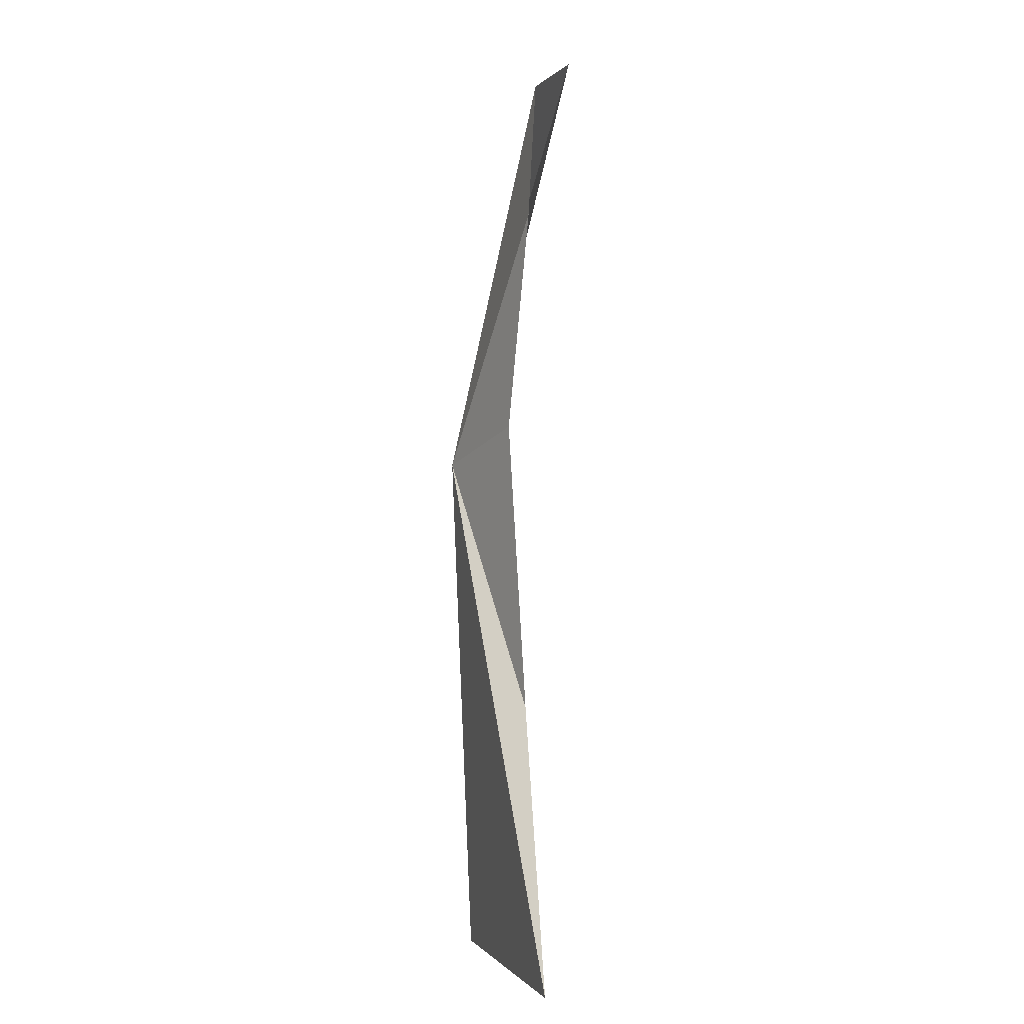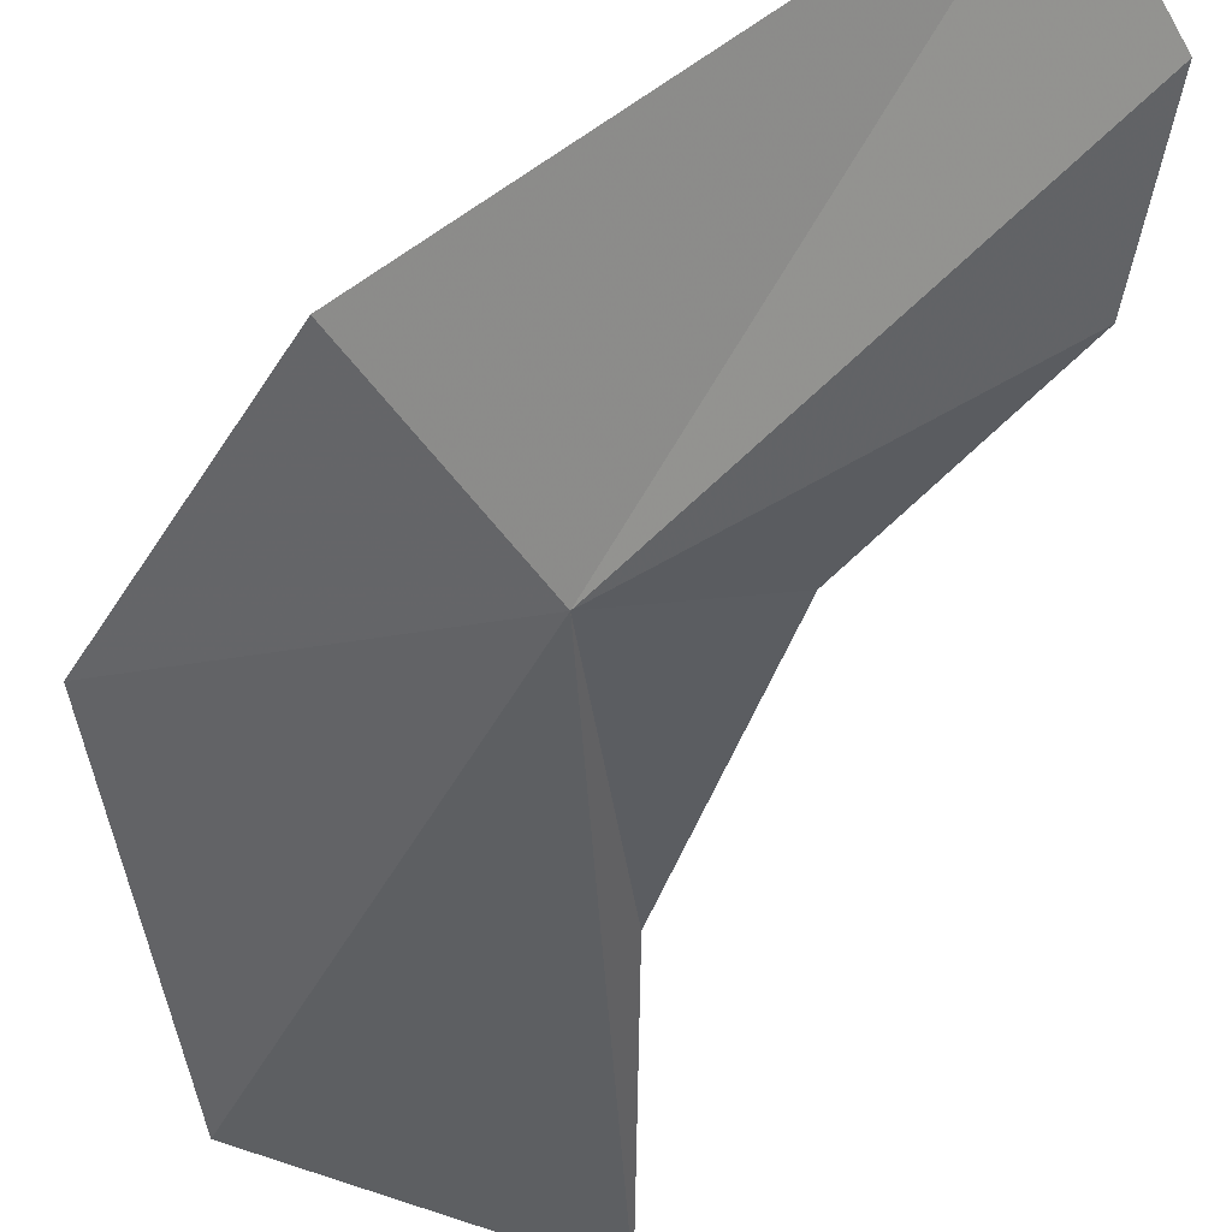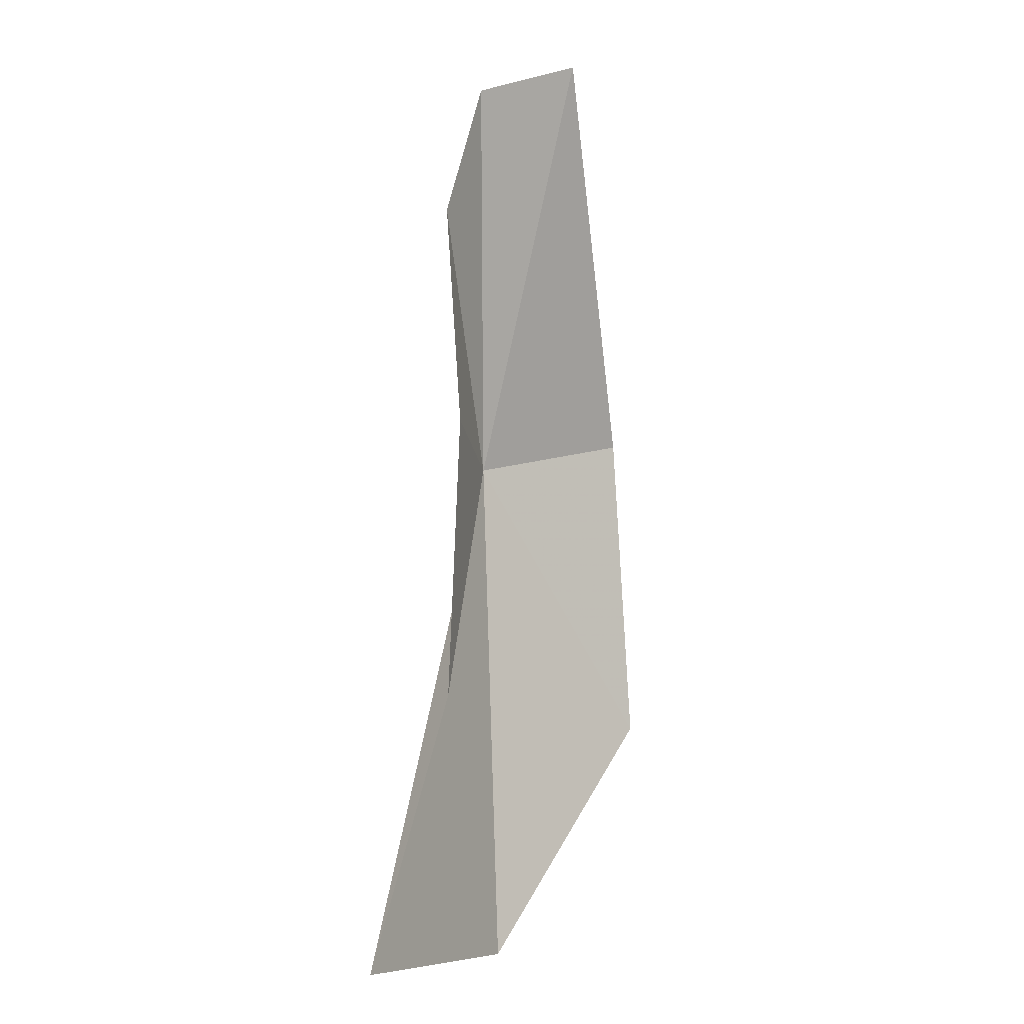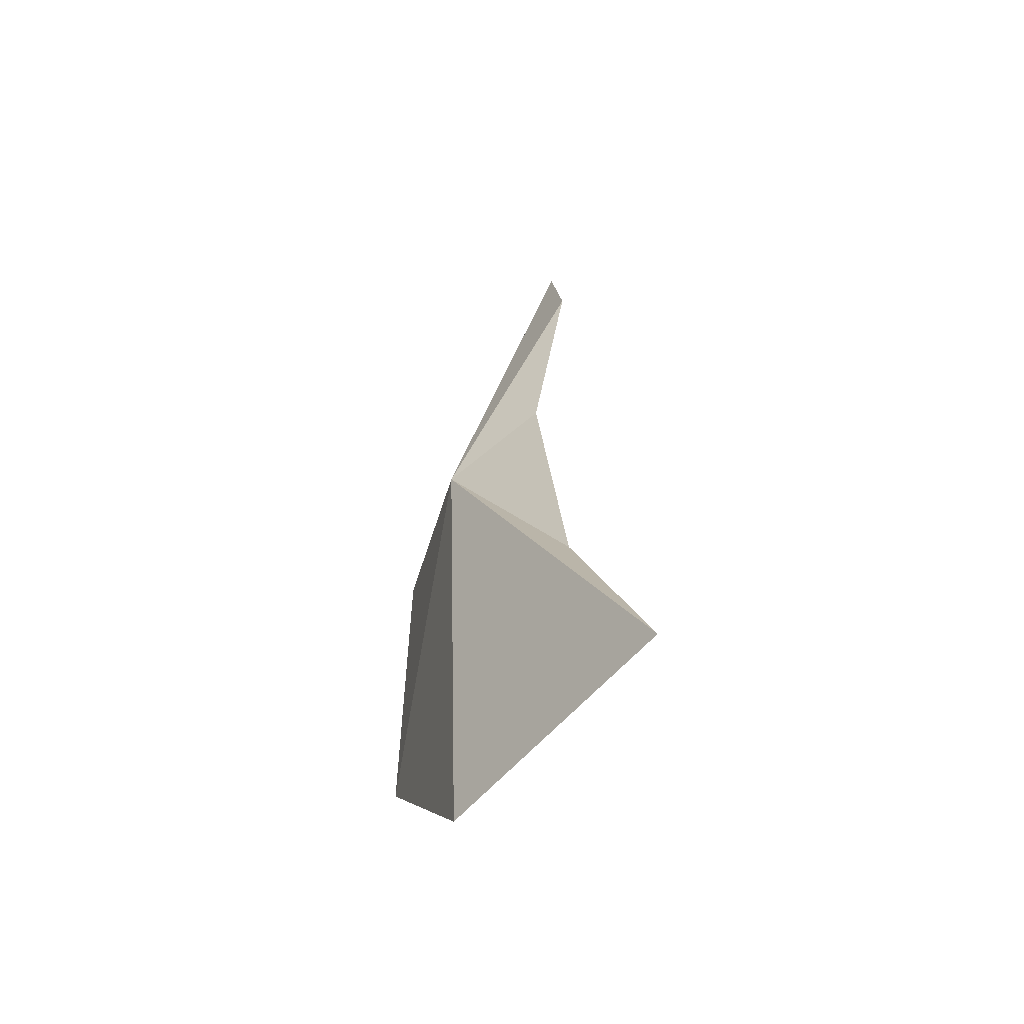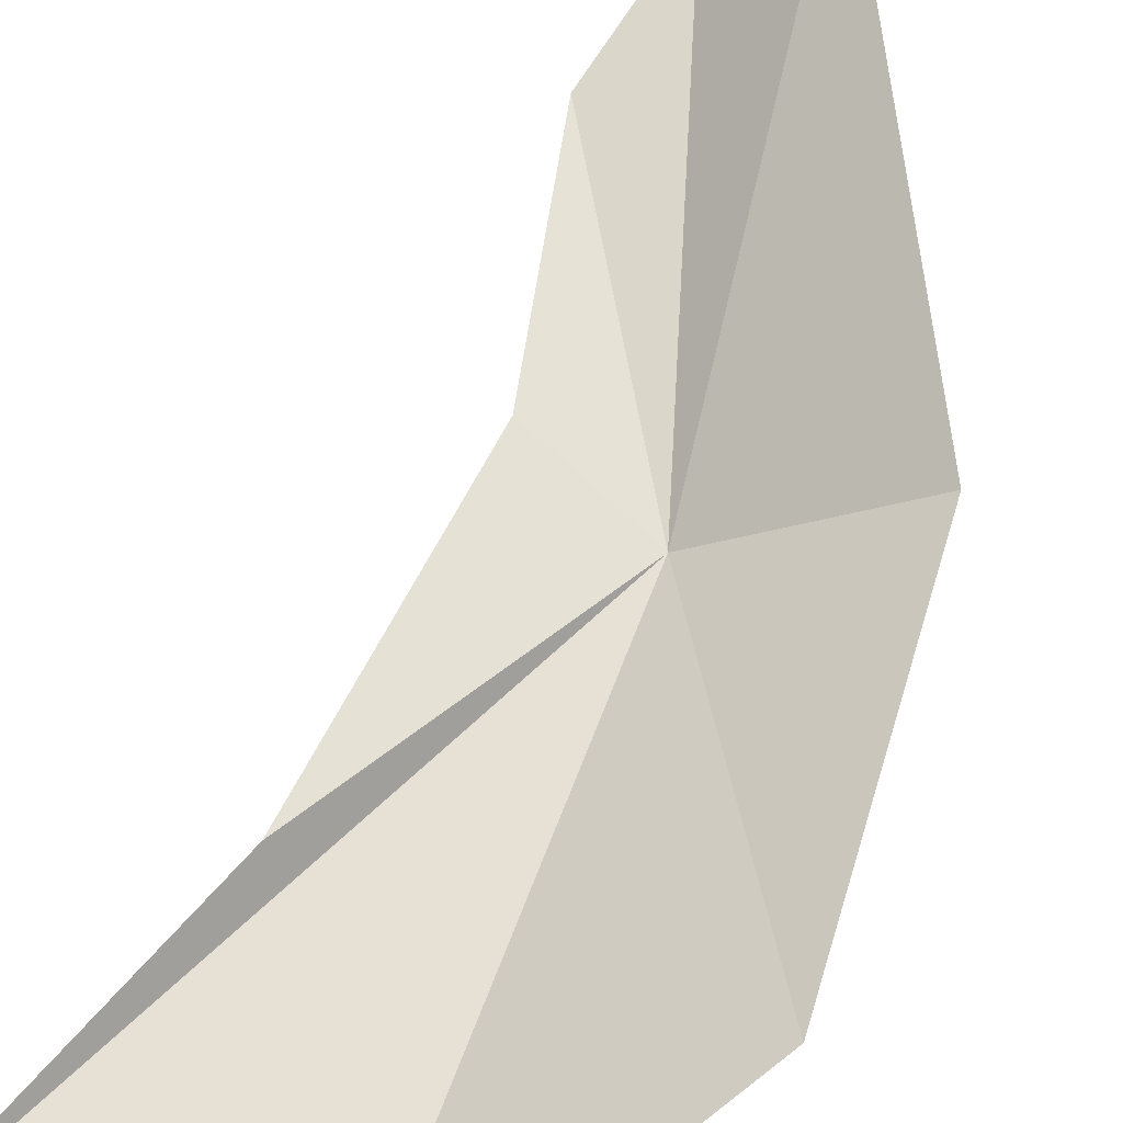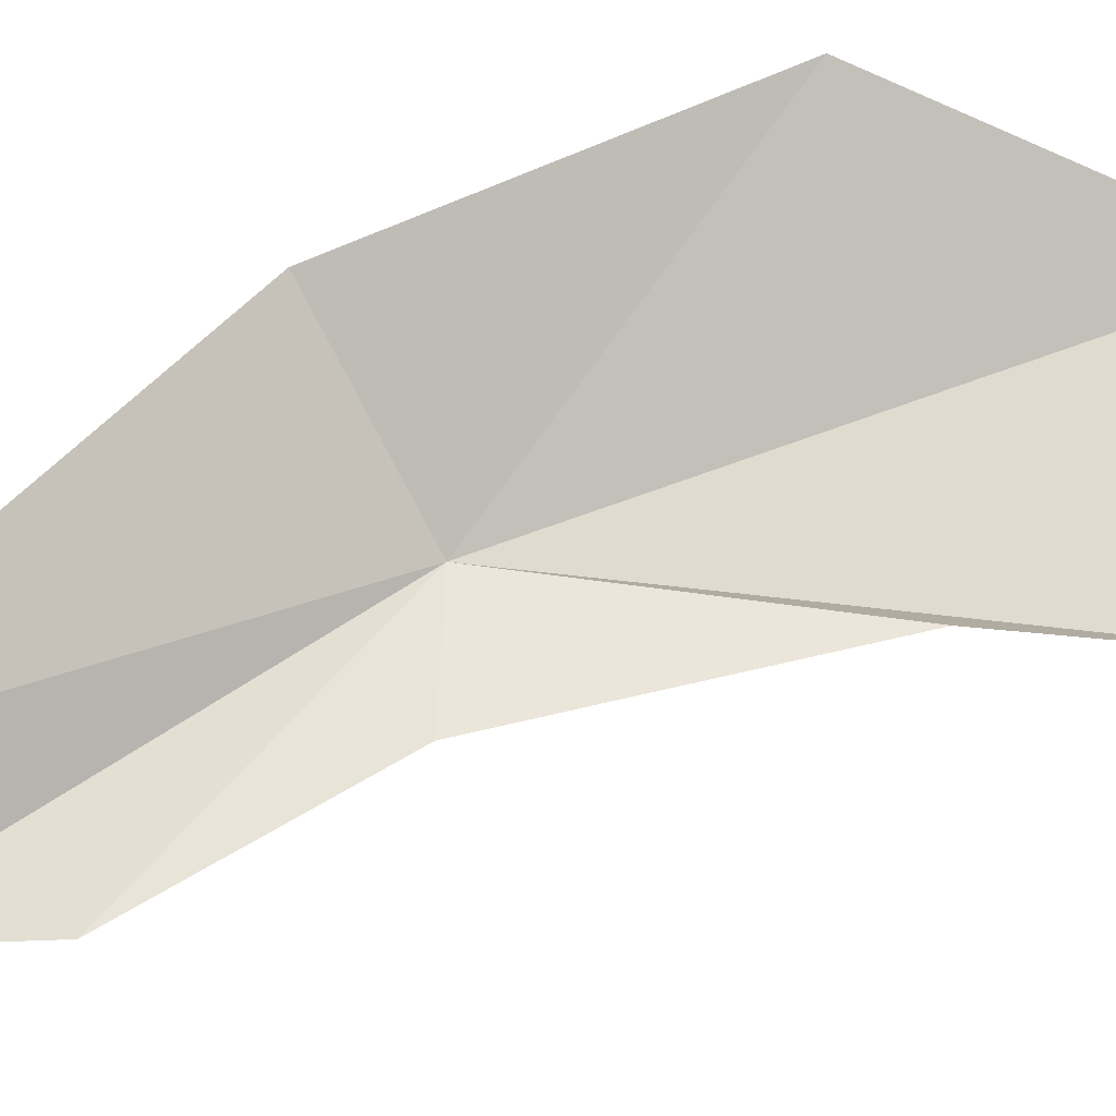
<metadata>
{"format":"obj","ext":"obj","renderer":"f3d","projection":"perspective","resolution":1024,"background":"white","views":[{"elev":4.9,"azim":63.3,"up":"+Z"},{"elev":-40.0,"azim":-23.6,"up":"+Y"},{"elev":-3.1,"azim":109.7,"up":"+Z"},{"elev":-56.1,"azim":39.3,"up":"+Z"},{"elev":62.7,"azim":-160.3,"up":"+Y"},{"elev":61.6,"azim":69.1,"up":"+Y"}]}
</metadata>
<code>
v 60.25 68.06 45.68
v 61.53 67.96 43.13
v 60.27 68.16 43.04
v 60.97 68.14 44.47
v 60.79 68.13 45.91
v 60.46 68.65 47.83
v 60.83 68.26 47.64
v 59.5 68.59 45.85
v 61 68.14 46.98
v 59.41 68.66 44.22
f 1 3 2
f 1 4 5
f 1 7 6
f 1 6 8
f 1 2 4
f 1 5 9
f 1 10 3
f 1 8 10
f 1 9 7

</code>
